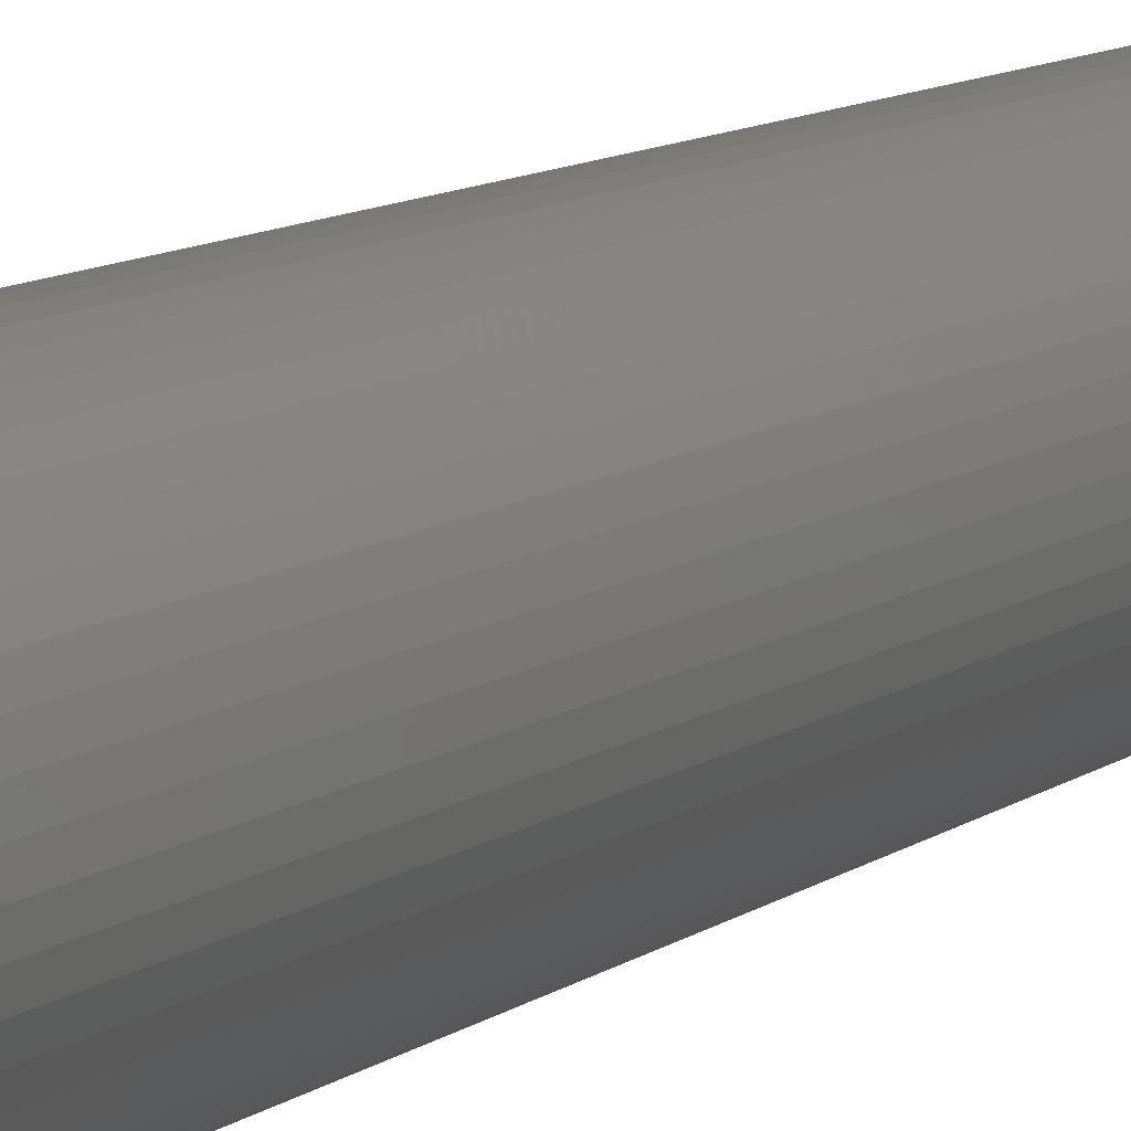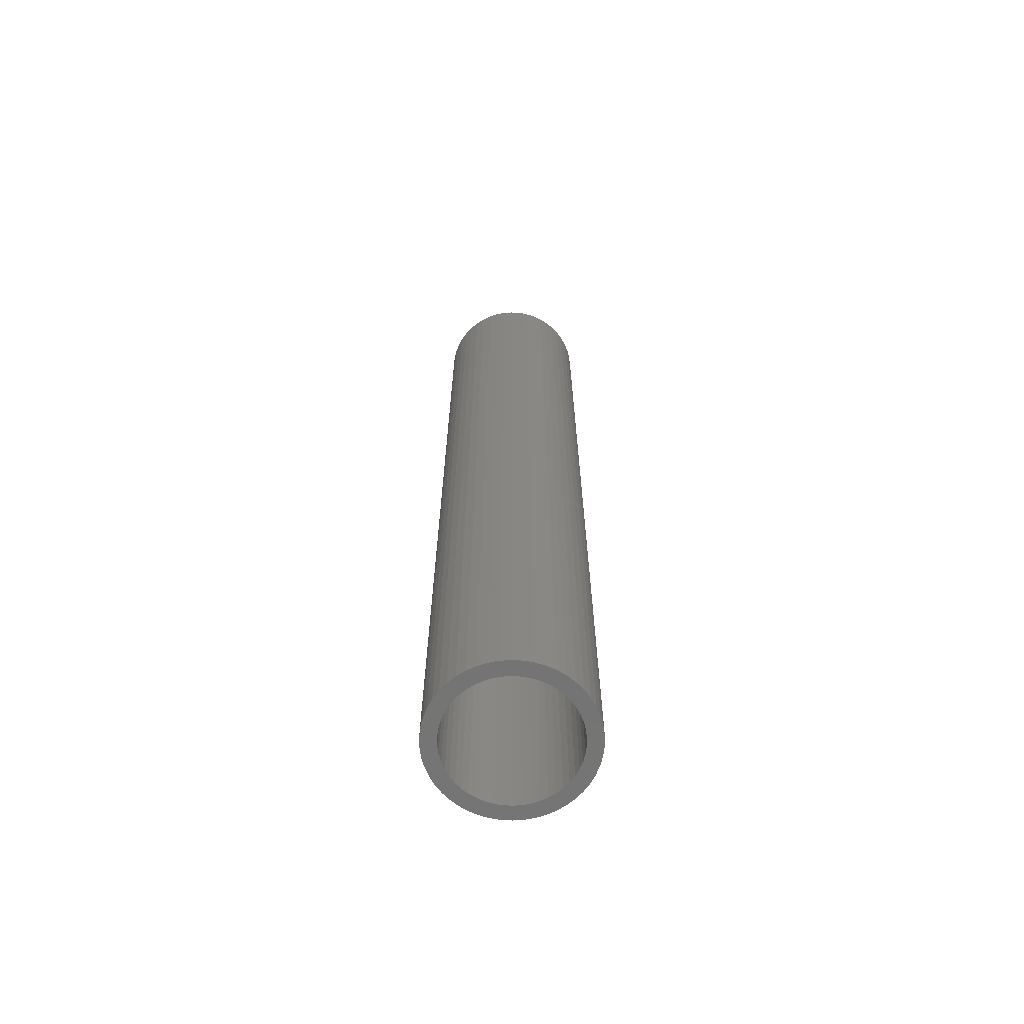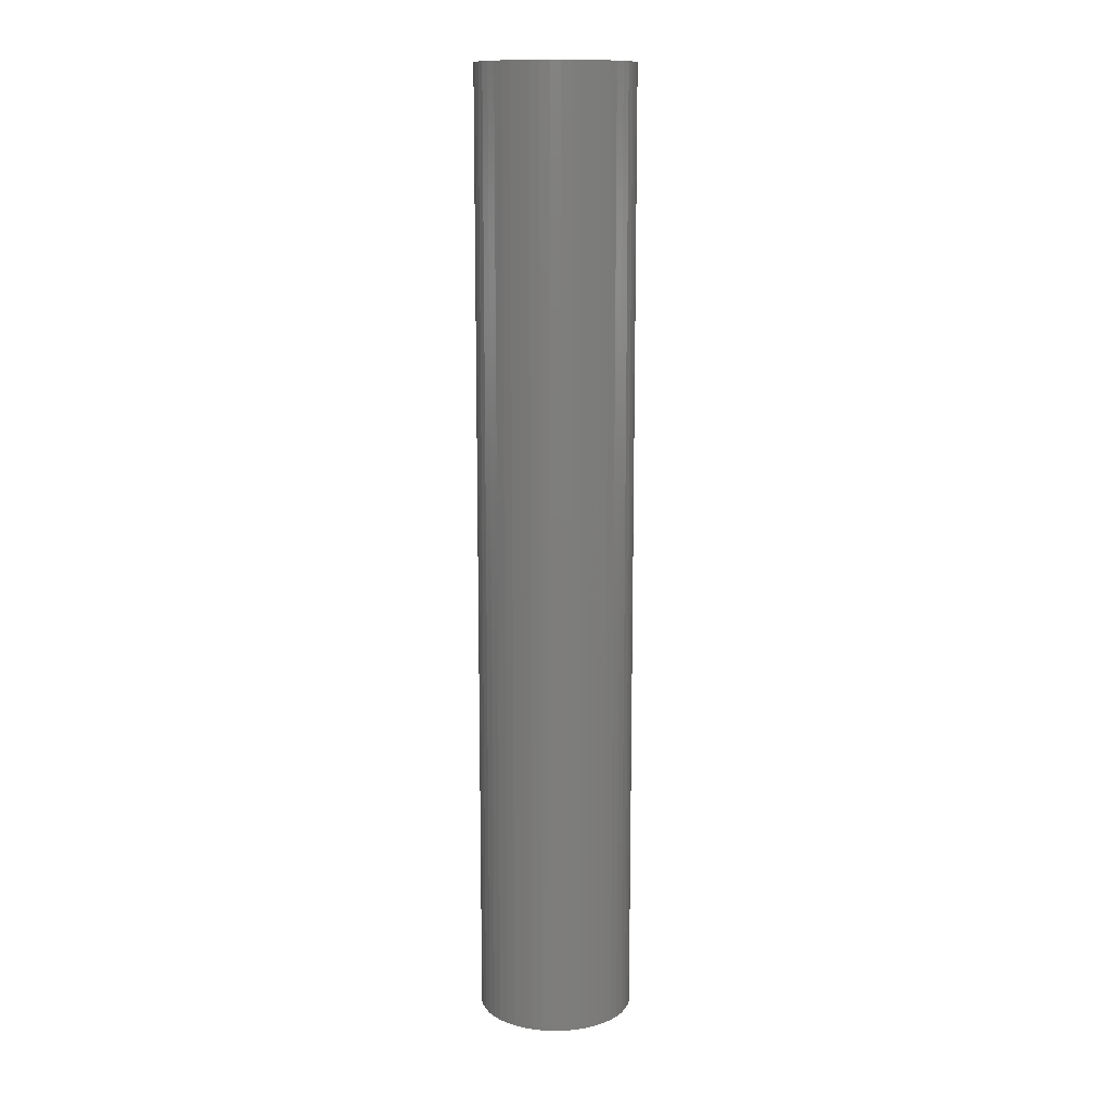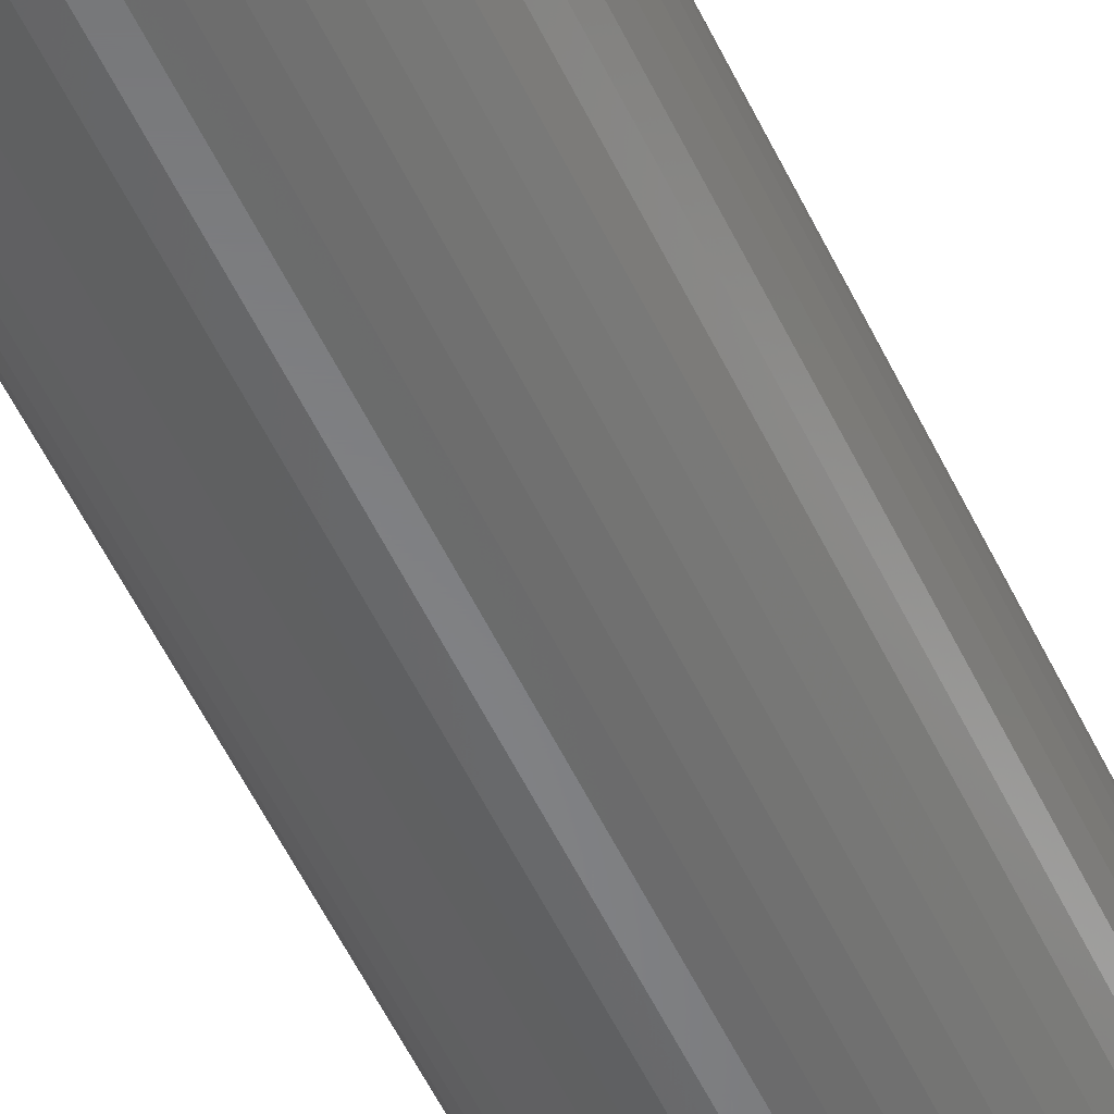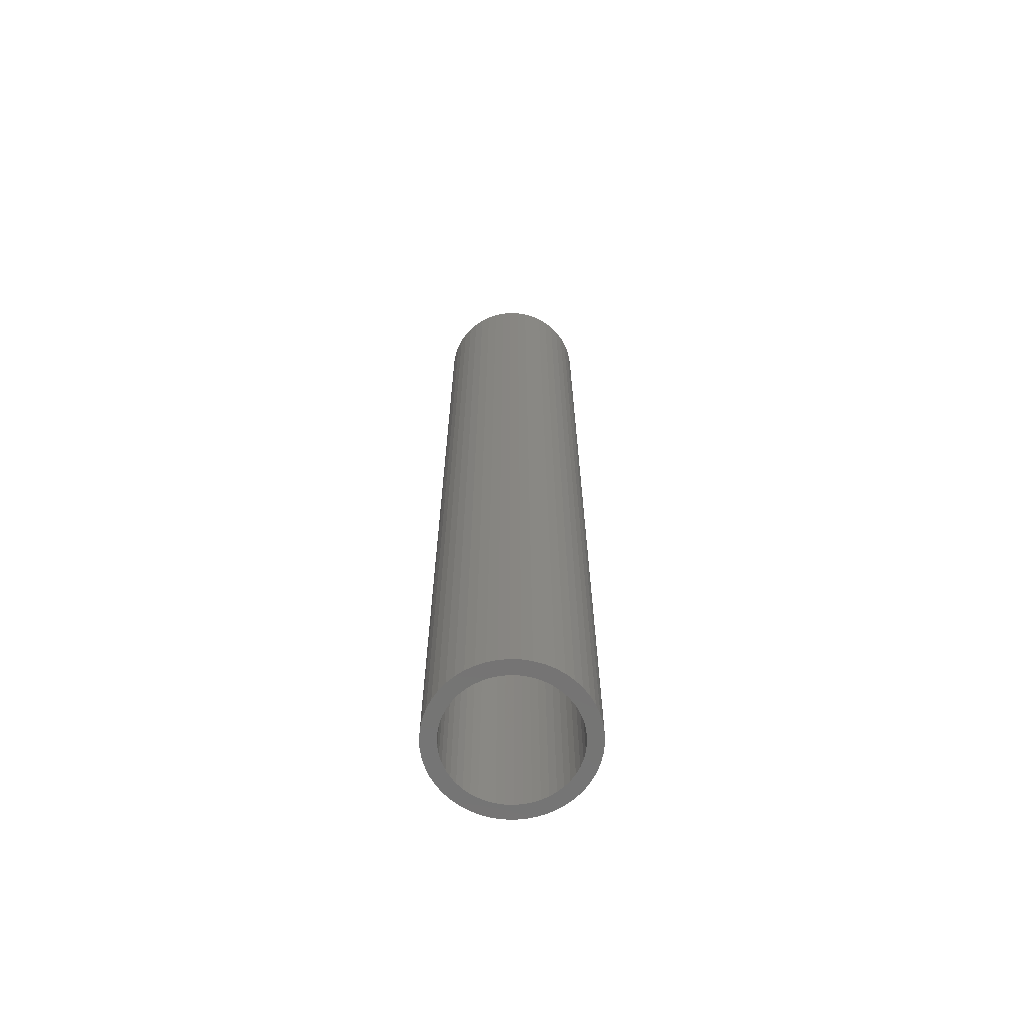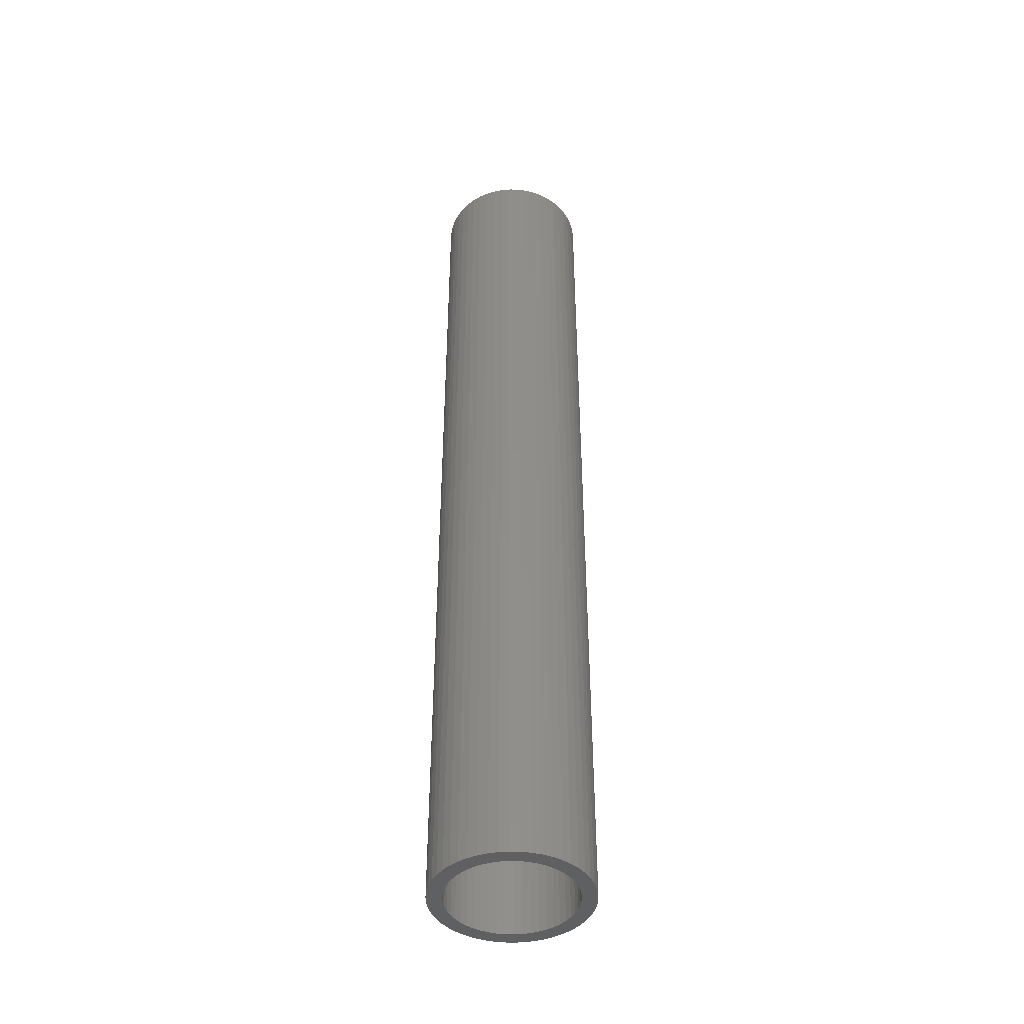
<metadata>
{"format":"stl","ext":"stl","renderer":"f3d","projection":"perspective","resolution":1024,"background":"white","views":[{"elev":7.8,"azim":-156.3,"up":"+Y"},{"elev":-66.3,"azim":40.1,"up":"+Z"},{"elev":12.7,"azim":-28.8,"up":"+Z"},{"elev":-53.7,"azim":-155.2,"up":"+Y"},{"elev":-66.4,"azim":-30.9,"up":"+Z"},{"elev":-43.4,"azim":-110.1,"up":"+Z"}]}
</metadata>
<code>
# stl→obj: 200 verts, 400 faces
v 6.5 0 40
v 6.449 0.8147 -40
v 6.449 0.8147 40
v 6.5 0 -40
v -6.5 0 -40
v -6.449 0.8147 40
v -6.449 0.8147 -40
v -6.5 0 40
v 0.4081 6.487 -40
v -0.4081 6.487 40
v 0.4081 6.487 40
v -0.4081 6.487 -40
v -0.4081 -6.487 -40
v 0.4081 -6.487 40
v -0.4081 -6.487 40
v 0.4081 -6.487 -40
v 4.738 4.45 -40
v 4.143 5.008 40
v 4.738 4.45 40
v 4.143 5.008 -40
v -4.143 5.008 -40
v -4.738 4.45 40
v -4.143 5.008 40
v -4.738 4.45 -40
v -2.009 6.182 -40
v -2.768 5.881 40
v -2.009 6.182 40
v -2.768 5.881 -40
v 5.696 -3.131 40
v 6.044 -2.393 -40
v 6.044 -2.393 40
v 5.696 -3.131 -40
v 6.044 2.393 40
v 5.696 3.131 -40
v 5.696 3.131 40
v 6.044 2.393 -40
v 5.259 3.821 -40
v 5.259 3.821 40
v 2.768 5.881 -40
v 2.009 6.182 40
v 2.768 5.881 40
v 2.009 6.182 -40
v 1.218 6.385 40
v 1.218 6.385 -40
v 3.483 5.488 -40
v 3.483 5.488 40
v -6.044 2.393 -40
v -5.696 3.131 40
v -5.696 3.131 -40
v -6.044 2.393 40
v -5.259 3.821 -40
v -5.259 3.821 40
v -6.296 1.616 -40
v -6.296 1.616 40
v -1.218 6.385 40
v -1.218 6.385 -40
v 1.218 -6.385 40
v 1.218 -6.385 -40
v 2.009 -6.182 -40
v 2.768 -5.881 40
v 2.009 -6.182 40
v 2.768 -5.881 -40
v 6.296 1.616 40
v 6.296 1.616 -40
v 5.25 0 40
v 5.209 0.658 40
v 6.449 -0.8147 40
v 5.085 1.306 40
v 5.209 -0.658 40
v 4.881 1.933 40
v 6.296 -1.616 40
v 4.601 2.529 40
v 5.085 -1.306 40
v 4.247 3.086 40
v 3.827 3.594 40
v 3.346 4.045 40
v 2.813 4.433 40
v 2.235 4.75 40
v 1.622 4.993 40
v 0.9838 5.157 40
v 0.3296 5.24 40
v -0.3296 5.24 40
v -0.9838 5.157 40
v -1.622 4.993 40
v -2.235 4.75 40
v -2.813 4.433 40
v -3.483 5.488 40
v -3.346 4.045 40
v -3.827 3.594 40
v -4.247 3.086 40
v -4.601 2.529 40
v -4.881 1.933 40
v -5.085 1.306 40
v 4.881 -1.933 40
v 4.601 -2.529 40
v 5.259 -3.821 40
v 4.247 -3.086 40
v 4.738 -4.45 40
v 3.827 -3.594 40
v 4.143 -5.008 40
v 3.346 -4.045 40
v 3.483 -5.488 40
v 2.813 -4.433 40
v 2.235 -4.75 40
v 1.622 -4.993 40
v 0.9838 -5.157 40
v 0.3296 -5.24 40
v -0.3296 -5.24 40
v -0.9838 -5.157 40
v -1.218 -6.385 40
v -1.622 -4.993 40
v -2.009 -6.182 40
v -2.235 -4.75 40
v -2.768 -5.881 40
v -2.813 -4.433 40
v -3.483 -5.488 40
v -3.346 -4.045 40
v -4.143 -5.008 40
v -3.827 -3.594 40
v -4.738 -4.45 40
v -4.247 -3.086 40
v -5.259 -3.821 40
v -4.601 -2.529 40
v -5.696 -3.131 40
v -4.881 -1.933 40
v -6.044 -2.393 40
v -5.085 -1.306 40
v -6.296 -1.616 40
v -5.209 -0.658 40
v -6.449 -0.8147 40
v -5.25 0 40
v -5.209 0.658 40
v -3.483 5.488 -40
v 6.449 -0.8147 -40
v 3.483 -5.488 -40
v 4.143 -5.008 -40
v 4.738 -4.45 -40
v 5.259 -3.821 -40
v -5.696 -3.131 -40
v -6.044 -2.393 -40
v 5.25 0 -40
v 5.209 -0.658 -40
v 6.296 -1.616 -40
v 5.085 -1.306 -40
v 5.209 0.658 -40
v 4.881 -1.933 -40
v 4.601 -2.529 -40
v 5.085 1.306 -40
v 4.247 -3.086 -40
v 3.827 -3.594 -40
v 3.346 -4.045 -40
v 2.813 -4.433 -40
v 2.235 -4.75 -40
v 1.622 -4.993 -40
v 0.9838 -5.157 -40
v 0.3296 -5.24 -40
v -0.3296 -5.24 -40
v -0.9838 -5.157 -40
v -1.218 -6.385 -40
v -1.622 -4.993 -40
v -2.009 -6.182 -40
v -2.235 -4.75 -40
v -2.768 -5.881 -40
v -2.813 -4.433 -40
v -3.483 -5.488 -40
v -3.346 -4.045 -40
v -4.143 -5.008 -40
v -3.827 -3.594 -40
v -4.738 -4.45 -40
v -4.247 -3.086 -40
v -5.259 -3.821 -40
v -4.601 -2.529 -40
v -4.881 -1.933 -40
v -5.085 -1.306 -40
v 4.881 1.933 -40
v 4.601 2.529 -40
v 4.247 3.086 -40
v 3.827 3.594 -40
v 3.346 4.045 -40
v 2.813 4.433 -40
v 2.235 4.75 -40
v 1.622 4.993 -40
v 0.9838 5.157 -40
v 0.3296 5.24 -40
v -0.3296 5.24 -40
v -0.9838 5.157 -40
v -1.622 4.993 -40
v -2.235 4.75 -40
v -2.813 4.433 -40
v -3.346 4.045 -40
v -3.827 3.594 -40
v -4.247 3.086 -40
v -4.601 2.529 -40
v -4.881 1.933 -40
v -5.085 1.306 -40
v -5.209 0.658 -40
v -5.25 0 -40
v -6.296 -1.616 -40
v -5.209 -0.658 -40
v -6.449 -0.8147 -40
f 1 2 3
f 2 1 4
f 5 6 7
f 6 5 8
f 9 10 11
f 10 9 12
f 13 14 15
f 14 13 16
f 17 18 19
f 18 17 20
f 21 22 23
f 22 21 24
f 25 26 27
f 26 25 28
f 29 30 31
f 30 29 32
f 33 34 35
f 34 33 36
f 35 37 38
f 37 35 34
f 39 40 41
f 40 39 42
f 42 43 40
f 43 42 44
f 45 41 46
f 41 45 39
f 47 48 49
f 48 47 50
f 51 22 24
f 22 51 52
f 53 50 47
f 50 53 54
f 12 55 10
f 55 12 56
f 16 57 14
f 57 16 58
f 59 60 61
f 60 59 62
f 63 36 33
f 36 63 64
f 3 64 63
f 64 3 2
f 38 17 19
f 17 38 37
f 44 11 43
f 11 44 9
f 20 46 18
f 46 20 45
f 49 52 51
f 52 49 48
f 7 54 53
f 54 7 6
f 65 1 3
f 66 3 63
f 1 65 67
f 68 63 33
f 69 67 65
f 70 33 35
f 67 69 71
f 72 35 38
f 73 71 69
f 71 73 31
f 3 66 65
f 63 68 66
f 33 70 68
f 74 38 19
f 35 72 70
f 38 74 72
f 75 19 18
f 19 75 74
f 76 18 46
f 18 76 75
f 46 77 76
f 41 77 46
f 41 78 77
f 40 78 41
f 40 79 78
f 43 79 40
f 43 80 79
f 11 80 43
f 11 81 80
f 11 82 81
f 10 82 11
f 10 83 82
f 55 83 10
f 55 84 83
f 27 84 55
f 27 85 84
f 26 85 27
f 26 86 85
f 87 86 26
f 86 87 88
f 23 88 87
f 88 23 89
f 22 89 23
f 89 22 90
f 52 90 22
f 90 52 91
f 48 91 52
f 91 48 92
f 92 50 93
f 50 92 48
f 94 31 73
f 31 94 29
f 95 29 94
f 29 95 96
f 97 96 95
f 96 97 98
f 99 98 97
f 98 99 100
f 101 100 99
f 100 101 102
f 103 102 101
f 103 60 102
f 104 60 103
f 104 61 60
f 105 61 104
f 105 57 61
f 106 57 105
f 106 14 57
f 107 14 106
f 108 14 107
f 108 15 14
f 109 15 108
f 109 110 15
f 111 110 109
f 111 112 110
f 113 112 111
f 113 114 112
f 115 114 113
f 116 115 117
f 115 116 114
f 118 117 119
f 117 118 116
f 120 119 121
f 122 121 123
f 119 120 118
f 124 123 125
f 126 125 127
f 128 127 129
f 121 122 120
f 130 129 131
f 54 93 50
f 93 54 132
f 123 124 122
f 6 132 54
f 125 126 124
f 132 6 131
f 127 128 126
f 8 131 6
f 129 130 128
f 131 8 130
f 28 87 26
f 87 28 133
f 133 23 87
f 23 133 21
f 56 27 55
f 27 56 25
f 67 4 1
f 4 67 134
f 62 102 60
f 102 62 135
f 136 98 100
f 98 136 137
f 96 32 29
f 32 96 138
f 139 126 140
f 126 139 124
f 141 4 134
f 142 134 143
f 4 141 2
f 144 143 30
f 145 2 141
f 146 30 32
f 2 145 64
f 147 32 138
f 148 64 145
f 64 148 36
f 134 142 141
f 143 144 142
f 30 146 144
f 149 138 137
f 32 147 146
f 138 149 147
f 150 137 136
f 137 150 149
f 151 136 135
f 136 151 150
f 135 152 151
f 62 152 135
f 62 153 152
f 59 153 62
f 59 154 153
f 58 154 59
f 58 155 154
f 16 155 58
f 16 156 155
f 16 157 156
f 13 157 16
f 13 158 157
f 159 158 13
f 159 160 158
f 161 160 159
f 161 162 160
f 163 162 161
f 163 164 162
f 165 164 163
f 164 165 166
f 167 166 165
f 166 167 168
f 169 168 167
f 168 169 170
f 171 170 169
f 170 171 172
f 139 172 171
f 172 139 173
f 173 140 174
f 140 173 139
f 175 36 148
f 36 175 34
f 176 34 175
f 34 176 37
f 177 37 176
f 37 177 17
f 178 17 177
f 17 178 20
f 179 20 178
f 20 179 45
f 180 45 179
f 180 39 45
f 181 39 180
f 181 42 39
f 182 42 181
f 182 44 42
f 183 44 182
f 183 9 44
f 184 9 183
f 185 9 184
f 185 12 9
f 186 12 185
f 186 56 12
f 187 56 186
f 187 25 56
f 188 25 187
f 188 28 25
f 189 28 188
f 133 189 190
f 189 133 28
f 21 190 191
f 190 21 133
f 24 191 192
f 51 192 193
f 191 24 21
f 49 193 194
f 47 194 195
f 53 195 196
f 192 51 24
f 7 196 197
f 198 174 140
f 174 198 199
f 193 49 51
f 200 199 198
f 194 47 49
f 199 200 197
f 195 53 47
f 5 197 200
f 196 7 53
f 197 5 7
f 31 143 71
f 143 31 30
f 98 138 96
f 138 98 137
f 140 128 198
f 128 140 126
f 58 61 57
f 61 58 59
f 71 134 67
f 134 71 143
f 135 100 102
f 100 135 136
f 159 15 110
f 15 159 13
f 163 112 114
f 112 163 161
f 161 110 112
f 110 161 159
f 169 122 171
f 122 169 120
f 169 118 120
f 118 169 167
f 198 130 200
f 130 198 128
f 200 8 5
f 8 200 130
f 171 124 139
f 124 171 122
f 165 114 116
f 114 165 163
f 167 116 118
f 116 167 165
f 176 74 177
f 74 176 72
f 182 78 79
f 78 182 181
f 188 84 85
f 84 188 187
f 92 193 91
f 193 92 194
f 144 69 142
f 69 144 73
f 145 68 148
f 68 145 66
f 179 75 76
f 75 179 178
f 185 81 82
f 81 185 184
f 181 77 78
f 77 181 180
f 131 196 132
f 196 131 197
f 90 191 89
f 191 90 192
f 189 85 86
f 85 189 188
f 187 83 84
f 83 187 186
f 141 66 145
f 66 141 65
f 166 119 117
f 119 166 168
f 123 173 125
f 173 123 172
f 152 104 103
f 104 152 153
f 177 75 178
f 75 177 74
f 183 79 80
f 79 183 182
f 184 80 81
f 80 184 183
f 180 76 77
f 76 180 179
f 93 194 92
f 194 93 195
f 132 195 93
f 195 132 196
f 91 192 90
f 192 91 193
f 186 82 83
f 82 186 185
f 190 86 88
f 86 190 189
f 191 88 89
f 88 191 190
f 142 65 141
f 65 142 69
f 150 97 149
f 97 150 99
f 129 197 131
f 197 129 199
f 121 172 123
f 172 121 170
f 155 107 106
f 107 155 156
f 151 103 101
f 103 151 152
f 175 72 176
f 72 175 70
f 148 70 175
f 70 148 68
f 147 94 146
f 94 147 95
f 146 73 144
f 73 146 94
f 149 95 147
f 95 149 97
f 157 109 108
f 109 157 158
f 125 174 127
f 174 125 173
f 127 199 129
f 199 127 174
f 119 170 121
f 170 119 168
f 153 105 104
f 105 153 154
f 154 106 105
f 106 154 155
f 150 101 99
f 101 150 151
f 156 108 107
f 108 156 157
f 162 115 113
f 115 162 164
f 160 113 111
f 113 160 162
f 164 117 115
f 117 164 166
f 158 111 109
f 111 158 160

</code>
